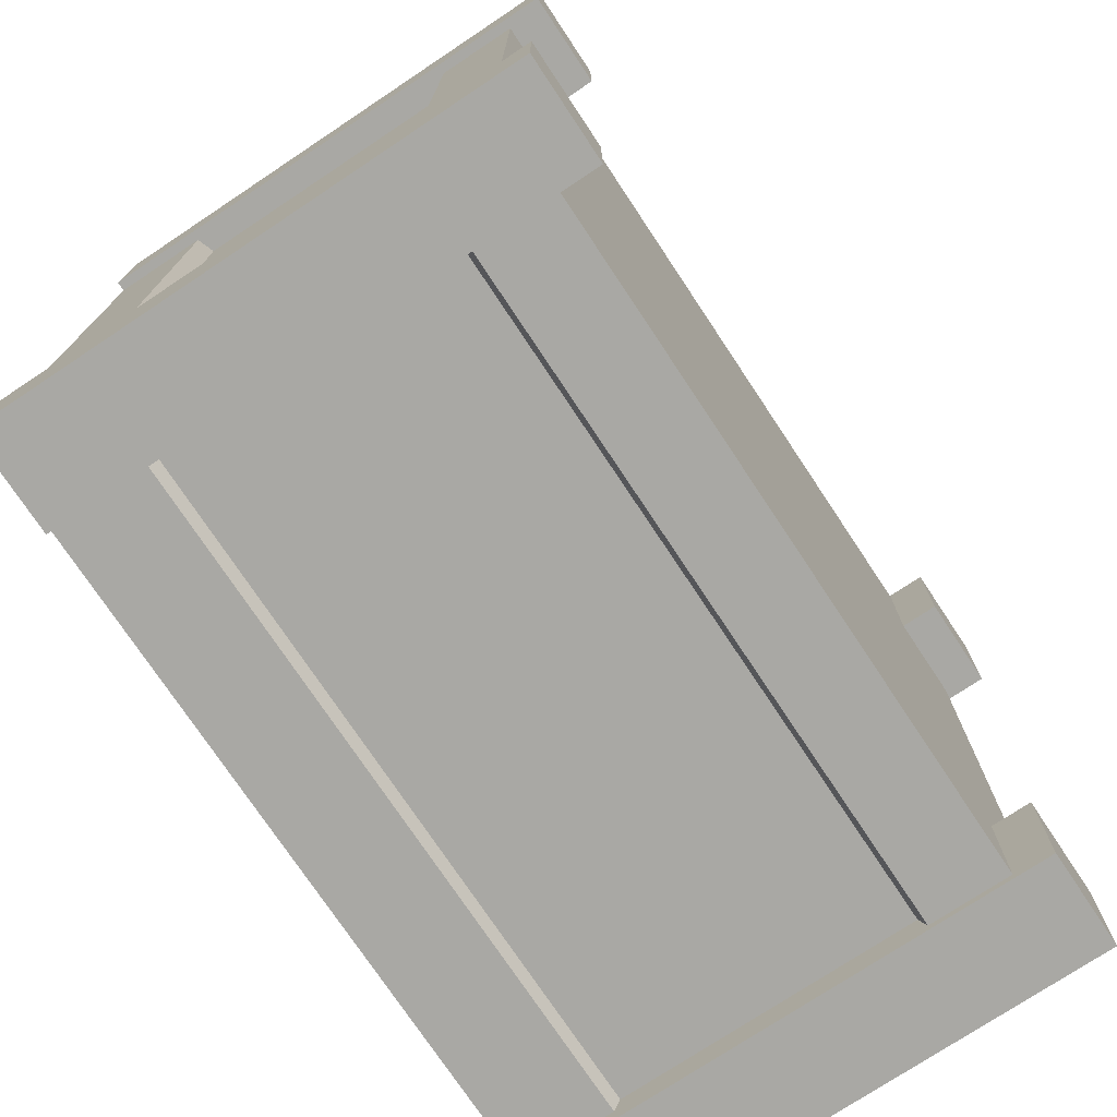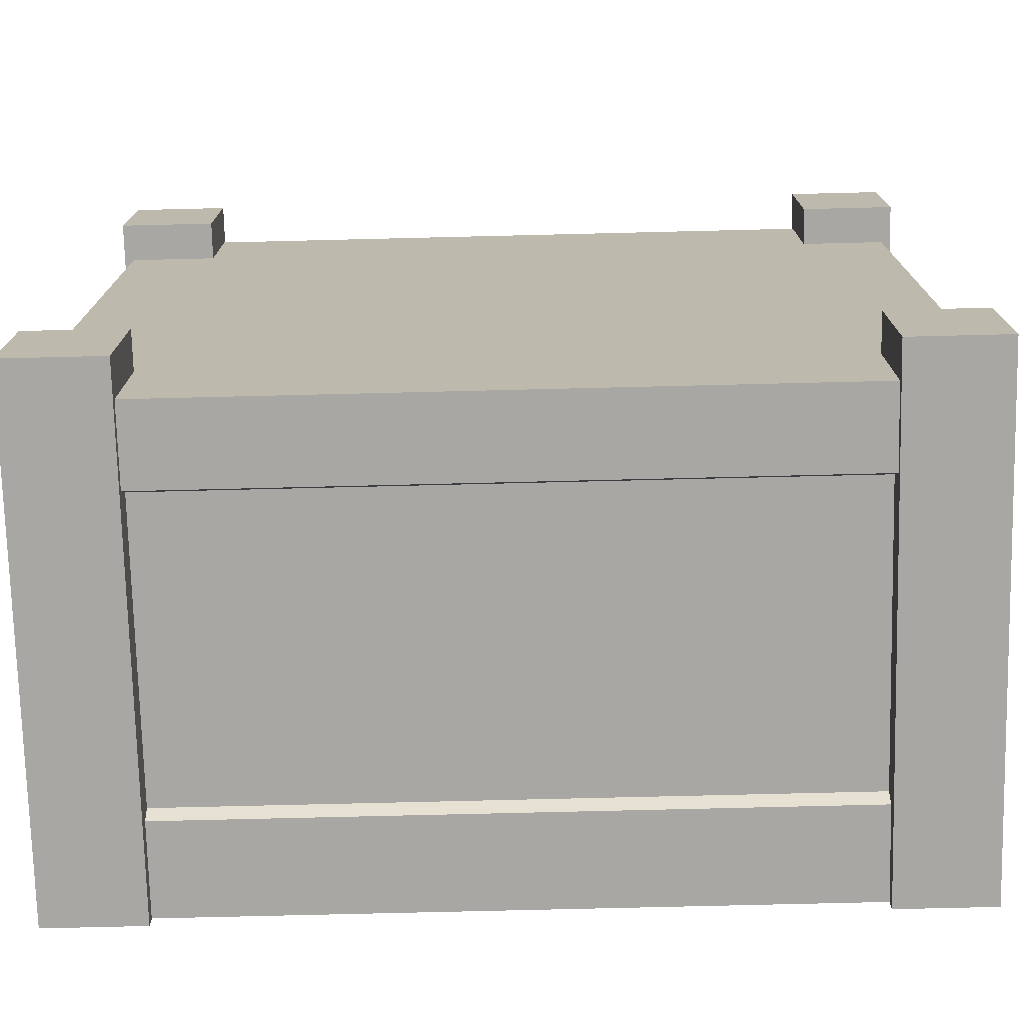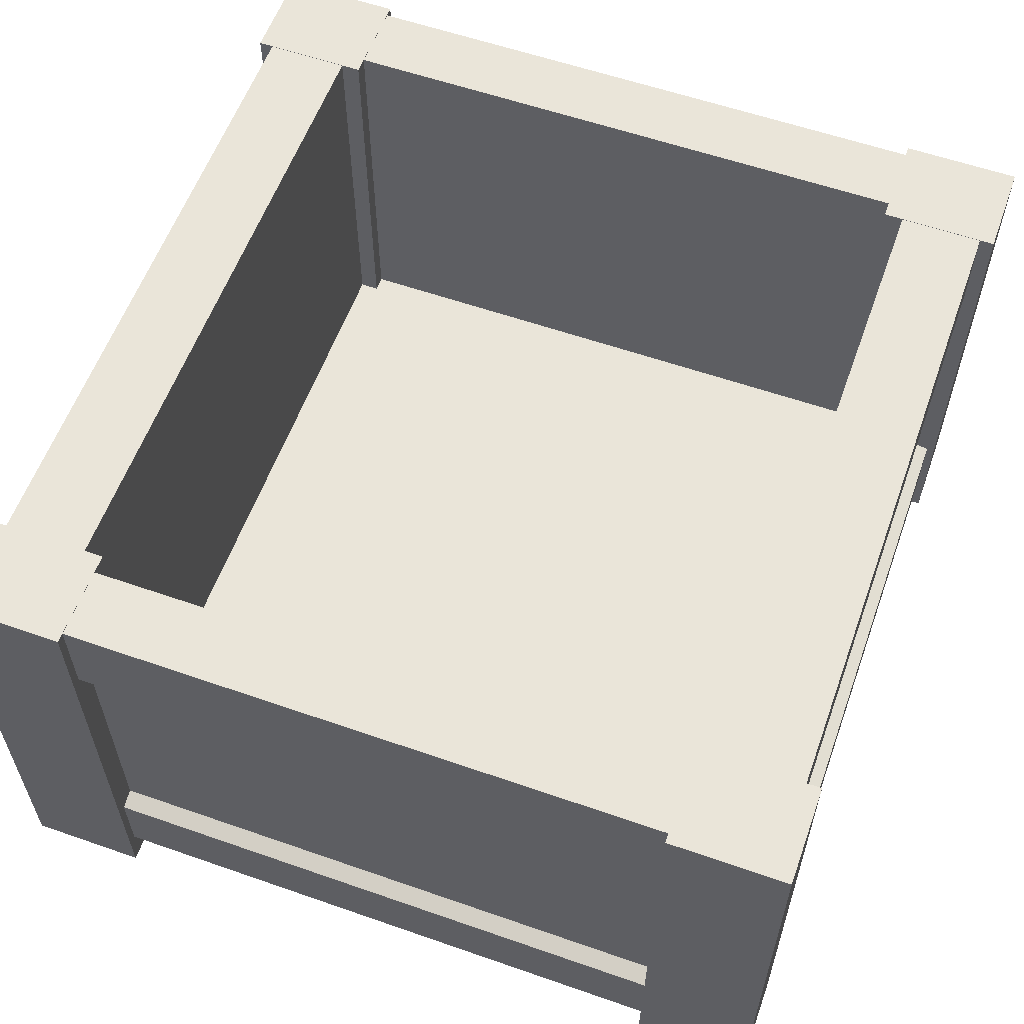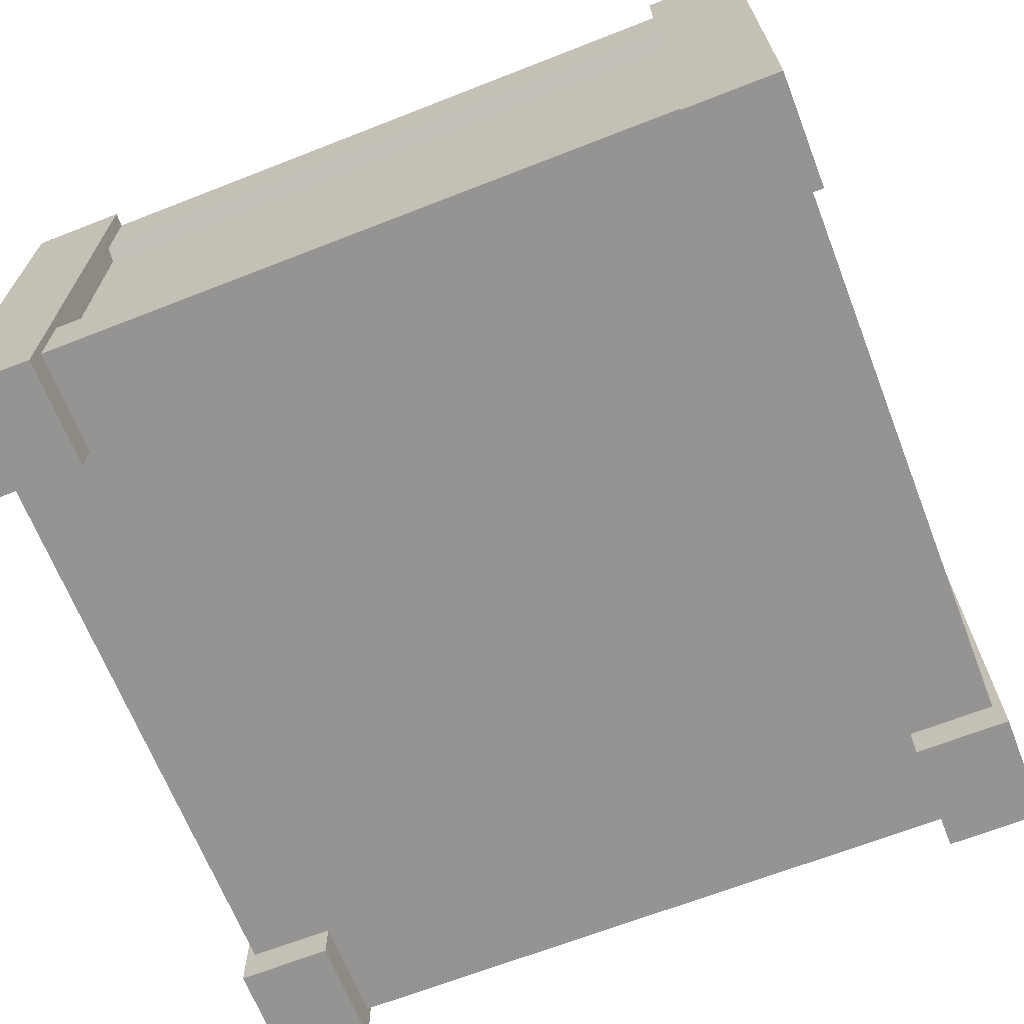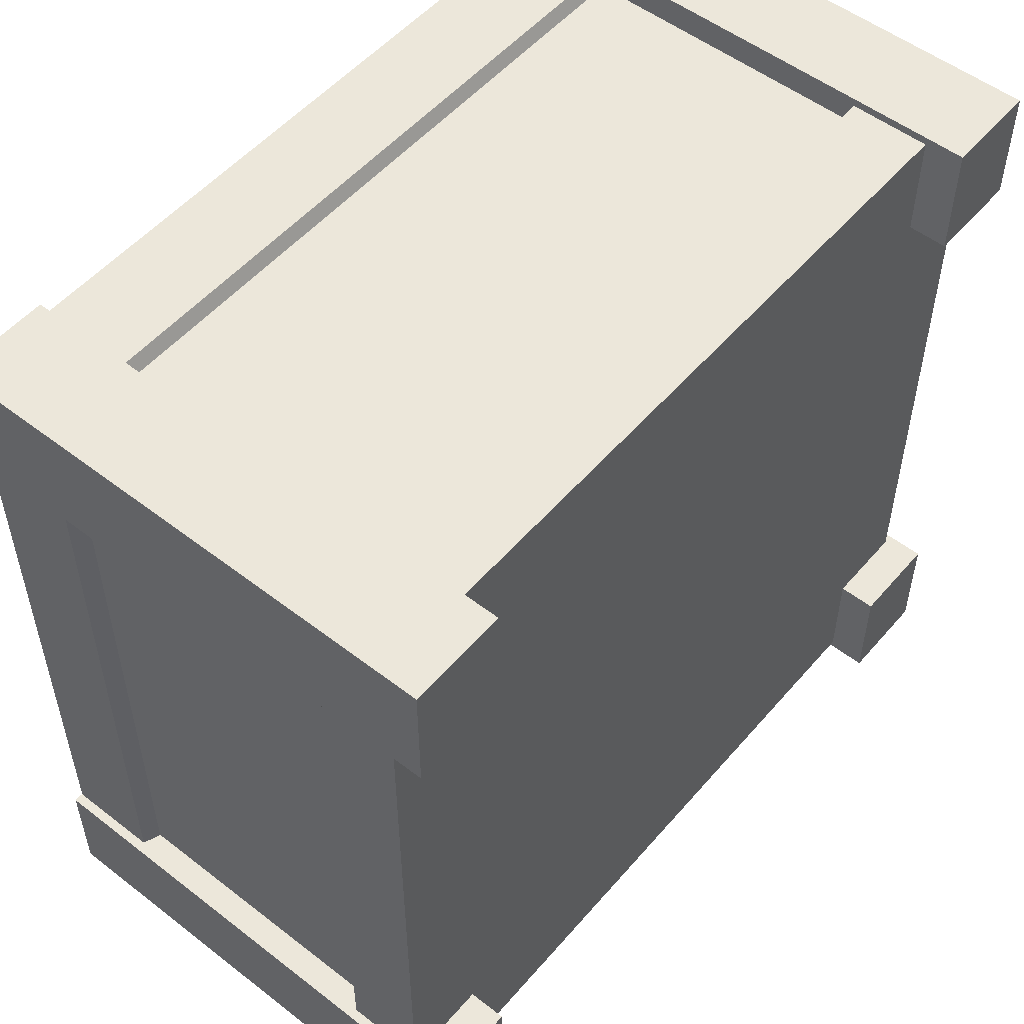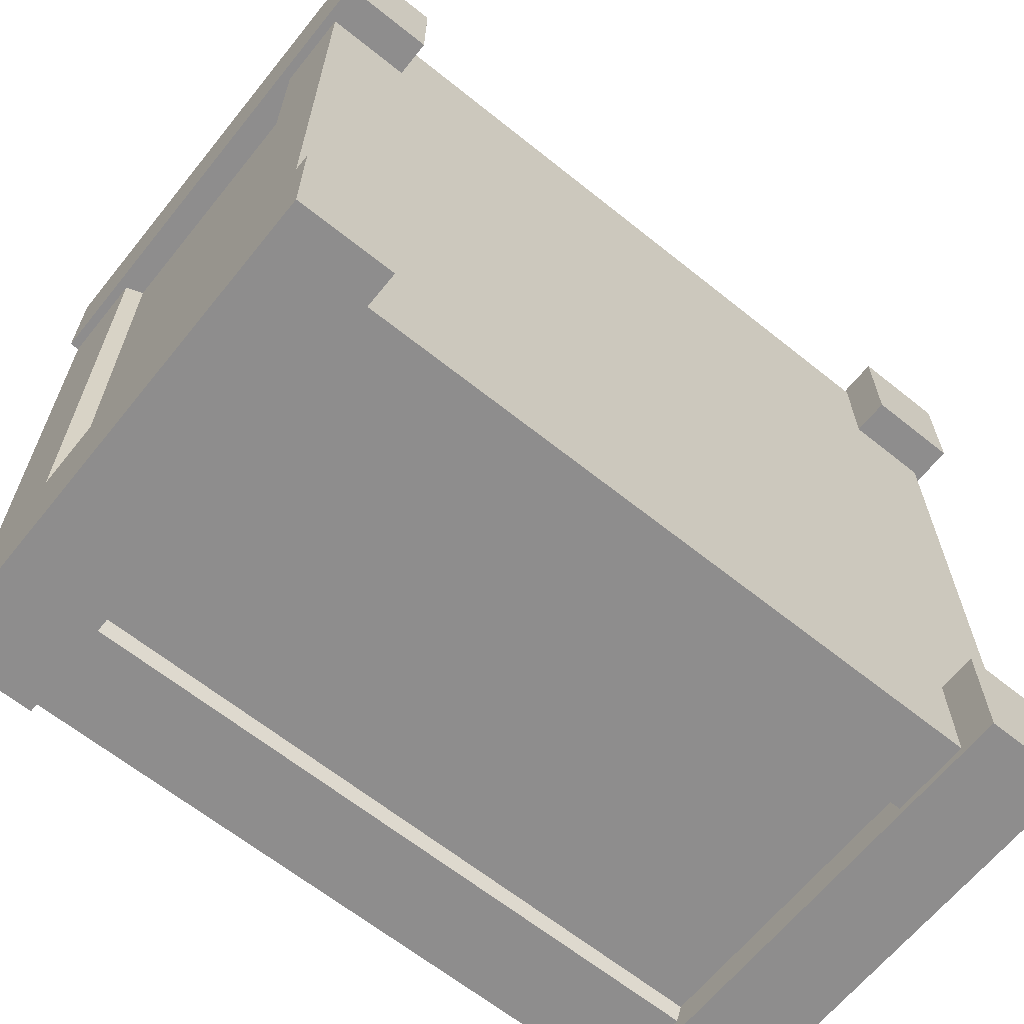
<metadata>
{"format":"obj","ext":"obj","renderer":"f3d","projection":"perspective","resolution":1024,"background":"white","views":[{"elev":-75.0,"azim":-56.4,"up":"+Z"},{"elev":-74.5,"azim":1.4,"up":"+Z"},{"elev":58.6,"azim":-70.2,"up":"+Y"},{"elev":-67.1,"azim":-158.6,"up":"+Y"},{"elev":53.0,"azim":-50.4,"up":"+Z"},{"elev":-64.7,"azim":-38.9,"up":"+Z"}]}
</metadata>
<code>
g t075v001_h
v -0.3777 0.1365 0.362
v -0.3986 0.1365 0.3399
v -0.3986 0.1365 -0.3481
v -0.3777 0.1365 -0.3701
v 0.3812 0.1365 0.362
v 0.3812 0.1365 -0.3701
v 0.3996 0.1365 -0.3481
v 0.3996 0.1365 0.3399
v -0.3777 0.04487 -0.3481
v -0.3986 0.04487 -0.3481
v -0.3986 0.04487 0.3399
v -0.3777 0.04487 0.3399
v 0.3812 0.04487 0.3399
v 0.3812 0.04487 0.362
v -0.3777 0.04487 0.362
v 0.3812 0.04487 -0.3481
v -0.3777 0.04487 -0.3701
v 0.3812 0.04487 -0.3701
v 0.3996 0.04487 0.3399
v 0.3996 0.04487 -0.3481
v -0.3777 0.1369 0.4656
v 0.3812 0.1369 0.4656
v 0.3812 0.04487 0.4656
v -0.3777 0.04487 0.4656
v -0.3777 0.4792 0.4415
v 0.3812 0.4792 0.4415
v 0.3812 0.1445 0.4415
v -0.3777 0.1445 0.4415
v -0.3777 0.5943 0.4581
v 0.3812 0.5943 0.4581
v 0.3812 0.4868 0.4581
v -0.3777 0.4868 0.4581
v -0.3777 0.4868 0.4581
v 0.3812 0.4868 0.4581
v 0.3812 0.4792 0.4415
v -0.3777 0.4792 0.4415
v -0.3777 0.1445 0.4415
v 0.3812 0.1445 0.4415
v 0.3812 0.1369 0.4656
v -0.3777 0.1369 0.4656
v -0.3777 0.5943 0.362
v 0.3812 0.5943 0.362
v 0.3812 0.5943 0.4581
v -0.3777 0.5943 0.4581
v -0.3777 0.1365 0.362
v 0.3812 0.1365 0.362
v 0.3812 0.5943 0.362
v -0.3777 0.5943 0.362
v -0.3777 0.04487 0.4656
v 0.3812 0.04487 0.4656
v 0.3812 0.04487 0.362
v -0.3777 0.04487 0.362
v 0.4809 0.4868 -0.3481
v 0.4809 0.4868 0.3399
v 0.4809 0.5943 0.3399
v 0.4809 0.5943 -0.3481
v 0.4601 0.4792 -0.3481
v 0.4601 0.4792 0.3399
v 0.4809 0.4868 0.3399
v 0.4809 0.4868 -0.3481
v 0.4601 0.1445 0.3399
v 0.4601 0.4792 0.3399
v 0.4601 0.4792 -0.3481
v 0.4601 0.1445 -0.3481
v 0.4809 0.04487 0.3399
v 0.4809 0.1369 0.3399
v 0.4809 0.1369 -0.3481
v 0.4809 0.04487 -0.3481
v 0.3996 0.04487 0.3399
v 0.4809 0.04487 0.3399
v 0.4809 0.04487 -0.3481
v 0.3996 0.04487 -0.3481
v 0.4601 0.1445 0.3399
v 0.4601 0.1445 -0.3481
v 0.4809 0.1369 -0.3481
v 0.4809 0.1369 0.3399
v 0.3996 0.5943 0.3399
v 0.3996 0.5943 -0.3481
v 0.4809 0.5943 -0.3481
v 0.4809 0.5943 0.3399
v 0.3996 0.1365 -0.3481
v 0.3996 0.5943 -0.3481
v 0.3996 0.5943 0.3399
v 0.3996 0.1365 0.3399
v 0.3812 0.1369 -0.4737
v -0.3777 0.1369 -0.4737
v -0.3777 0.04487 -0.4737
v 0.3812 0.04487 -0.4737
v 0.3812 0.4792 -0.4497
v -0.3777 0.4792 -0.4497
v -0.3777 0.1445 -0.4497
v 0.3812 0.1445 -0.4497
v 0.3812 0.5943 -0.4662
v -0.3777 0.5943 -0.4662
v -0.3777 0.4868 -0.4662
v 0.3812 0.4868 -0.4662
v 0.3812 0.4868 -0.4662
v -0.3777 0.4868 -0.4662
v -0.3777 0.4792 -0.4497
v 0.3812 0.4792 -0.4497
v 0.3812 0.1445 -0.4497
v -0.3777 0.1445 -0.4497
v -0.3777 0.1369 -0.4737
v 0.3812 0.1369 -0.4737
v 0.3812 0.5943 -0.3701
v -0.3777 0.5943 -0.3701
v -0.3777 0.5943 -0.4662
v 0.3812 0.5943 -0.4662
v 0.3812 0.1365 -0.3701
v -0.3777 0.1365 -0.3701
v -0.3777 0.5943 -0.3701
v 0.3812 0.5943 -0.3701
v 0.3812 0.04487 -0.4737
v -0.3777 0.04487 -0.4737
v -0.3777 0.04487 -0.3701
v 0.3812 0.04487 -0.3701
v -0.48 0.4868 0.3399
v -0.48 0.4868 -0.3481
v -0.48 0.5943 -0.3481
v -0.48 0.5943 0.3399
v -0.4592 0.4792 0.3399
v -0.4592 0.4792 -0.3481
v -0.48 0.4868 -0.3481
v -0.48 0.4868 0.3399
v -0.4592 0.1445 -0.3481
v -0.4592 0.4792 -0.3481
v -0.4592 0.4792 0.3399
v -0.4592 0.1445 0.3399
v -0.48 0.04487 -0.3481
v -0.48 0.1369 -0.3481
v -0.48 0.1369 0.3399
v -0.48 0.04487 0.3399
v -0.3986 0.04487 -0.3481
v -0.48 0.04487 -0.3481
v -0.48 0.04487 0.3399
v -0.3986 0.04487 0.3399
v -0.4592 0.1445 -0.3481
v -0.4592 0.1445 0.3399
v -0.48 0.1369 0.3399
v -0.48 0.1369 -0.3481
v -0.3986 0.5943 -0.3481
v -0.3986 0.5943 0.3399
v -0.48 0.5943 0.3399
v -0.48 0.5943 -0.3481
v -0.3986 0.1365 0.3399
v -0.3986 0.5943 0.3399
v -0.3986 0.5943 -0.3481
v -0.3986 0.1365 -0.3481
v 0.4921 3.572e-09 0.3399
v 0.3812 3.795e-09 0.3399
v 0.3812 3.795e-09 0.4748
v 0.4921 3.572e-09 0.4748
v 0.4921 3.572e-09 0.3399
v 0.4921 3.572e-09 0.4748
v 0.4921 0.5948 0.4748
v 0.4921 0.5948 0.3399
v 0.4921 3.572e-09 0.4748
v 0.3812 3.795e-09 0.4748
v 0.3812 0.5948 0.4748
v 0.4921 0.5948 0.4748
v 0.3812 3.795e-09 0.4748
v 0.3812 3.795e-09 0.3399
v 0.3812 0.5948 0.3399
v 0.3812 0.5948 0.4748
v 0.4921 0.5948 0.3399
v 0.3812 0.5948 0.3399
v 0.3812 3.795e-09 0.3399
v 0.4921 3.572e-09 0.3399
v 0.4921 3.572e-09 -0.3481
v 0.4921 3.572e-09 -0.483
v 0.3812 3.572e-09 -0.483
v 0.3812 3.572e-09 -0.3481
v 0.4921 3.572e-09 -0.3481
v 0.4921 0.5948 -0.3481
v 0.4921 0.5948 -0.483
v 0.4921 3.572e-09 -0.483
v 0.4921 3.572e-09 -0.483
v 0.4921 0.5948 -0.483
v 0.3812 0.5948 -0.483
v 0.3812 3.572e-09 -0.483
v 0.3812 3.572e-09 -0.483
v 0.3812 0.5948 -0.483
v 0.3812 0.5948 -0.3481
v 0.3812 3.572e-09 -0.3481
v 0.4921 0.5948 -0.3481
v 0.4921 3.572e-09 -0.3481
v 0.3812 3.572e-09 -0.3481
v 0.3812 0.5948 -0.3481
v -0.4911 3.572e-09 0.3399
v -0.4911 3.572e-09 0.4748
v -0.3777 3.572e-09 0.4748
v -0.3777 3.572e-09 0.3399
v -0.4911 3.572e-09 0.3399
v -0.4911 0.5948 0.3399
v -0.4911 0.5948 0.4748
v -0.4911 3.572e-09 0.4748
v -0.4911 3.572e-09 0.4748
v -0.4911 0.5948 0.4748
v -0.3777 0.5948 0.4748
v -0.3777 3.572e-09 0.4748
v -0.3777 3.572e-09 0.4748
v -0.3777 0.5948 0.4748
v -0.3777 0.5948 0.3399
v -0.3777 3.572e-09 0.3399
v -0.4911 0.5948 0.3399
v -0.4911 3.572e-09 0.3399
v -0.3777 3.572e-09 0.3399
v -0.3777 0.5948 0.3399
v -0.4911 3.572e-09 -0.3481
v -0.3777 3.572e-09 -0.3481
v -0.3777 3.572e-09 -0.483
v -0.4911 3.572e-09 -0.483
v -0.4911 3.572e-09 -0.3481
v -0.4911 3.572e-09 -0.483
v -0.4911 0.5948 -0.483
v -0.4911 0.5948 -0.3481
v -0.4911 3.572e-09 -0.483
v -0.3777 3.572e-09 -0.483
v -0.3777 0.5948 -0.483
v -0.4911 0.5948 -0.483
v -0.3777 3.572e-09 -0.483
v -0.3777 3.572e-09 -0.3481
v -0.3777 0.5948 -0.3481
v -0.3777 0.5948 -0.483
v -0.4911 0.5948 -0.3481
v -0.3777 0.5948 -0.3481
v -0.3777 3.572e-09 -0.3481
v -0.4911 3.572e-09 -0.3481
v 0.4921 0.5948 -0.3481
v 0.3812 0.5948 -0.3481
v 0.3812 0.5948 -0.483
v 0.4921 0.5948 -0.483
v -0.4911 0.5948 -0.483
v -0.3777 0.5948 -0.483
v -0.3777 0.5948 -0.3481
v -0.4911 0.5948 -0.3481
v -0.4911 0.5948 0.3399
v -0.3777 0.5948 0.3399
v -0.3777 0.5948 0.4748
v -0.4911 0.5948 0.4748
v 0.4921 0.5948 0.4748
v 0.3812 0.5948 0.4748
v 0.3812 0.5948 0.3399
v 0.4921 0.5948 0.3399
g t075v001_h_0
f 3 2 1
f 4 3 1
f 1 5 4
f 5 6 4
f 7 6 5
f 8 7 5
f 11 10 9
f 12 11 9
f 13 12 9
f 13 14 12
f 14 15 12
f 16 13 9
f 16 9 17
f 18 16 17
f 19 13 16
f 20 19 16
f 23 22 21
f 24 23 21
f 27 26 25
f 28 27 25
f 31 30 29
f 32 31 29
f 35 34 33
f 36 35 33
f 39 38 37
f 40 39 37
f 43 42 41
f 44 43 41
f 47 46 45
f 48 47 45
f 51 50 49
f 52 51 49
f 55 54 53
f 56 55 53
f 59 58 57
f 60 59 57
f 63 62 61
f 64 63 61
f 67 66 65
f 68 67 65
f 71 70 69
f 72 71 69
f 75 74 73
f 76 75 73
f 79 78 77
f 80 79 77
f 83 82 81
f 84 83 81
f 87 86 85
f 88 87 85
f 91 90 89
f 92 91 89
f 95 94 93
f 96 95 93
f 99 98 97
f 100 99 97
f 103 102 101
f 104 103 101
f 107 106 105
f 108 107 105
f 111 110 109
f 112 111 109
f 115 114 113
f 116 115 113
f 119 118 117
f 120 119 117
f 123 122 121
f 124 123 121
f 127 126 125
f 128 127 125
f 131 130 129
f 132 131 129
f 135 134 133
f 136 135 133
f 139 138 137
f 140 139 137
f 143 142 141
f 144 143 141
f 147 146 145
f 148 147 145
f 151 150 149
f 152 151 149
f 155 154 153
f 156 155 153
f 159 158 157
f 160 159 157
f 163 162 161
f 164 163 161
f 167 166 165
f 168 167 165
f 171 170 169
f 172 171 169
f 175 174 173
f 176 175 173
f 179 178 177
f 180 179 177
f 183 182 181
f 184 183 181
f 187 186 185
f 188 187 185
f 191 190 189
f 192 191 189
f 195 194 193
f 196 195 193
f 199 198 197
f 200 199 197
f 203 202 201
f 204 203 201
f 207 206 205
f 208 207 205
f 211 210 209
f 212 211 209
f 215 214 213
f 216 215 213
f 219 218 217
f 220 219 217
f 223 222 221
f 224 223 221
f 227 226 225
f 228 227 225
f 231 230 229
f 232 231 229
f 235 234 233
f 236 235 233
f 239 238 237
f 240 239 237
f 243 242 241
f 244 243 241

</code>
